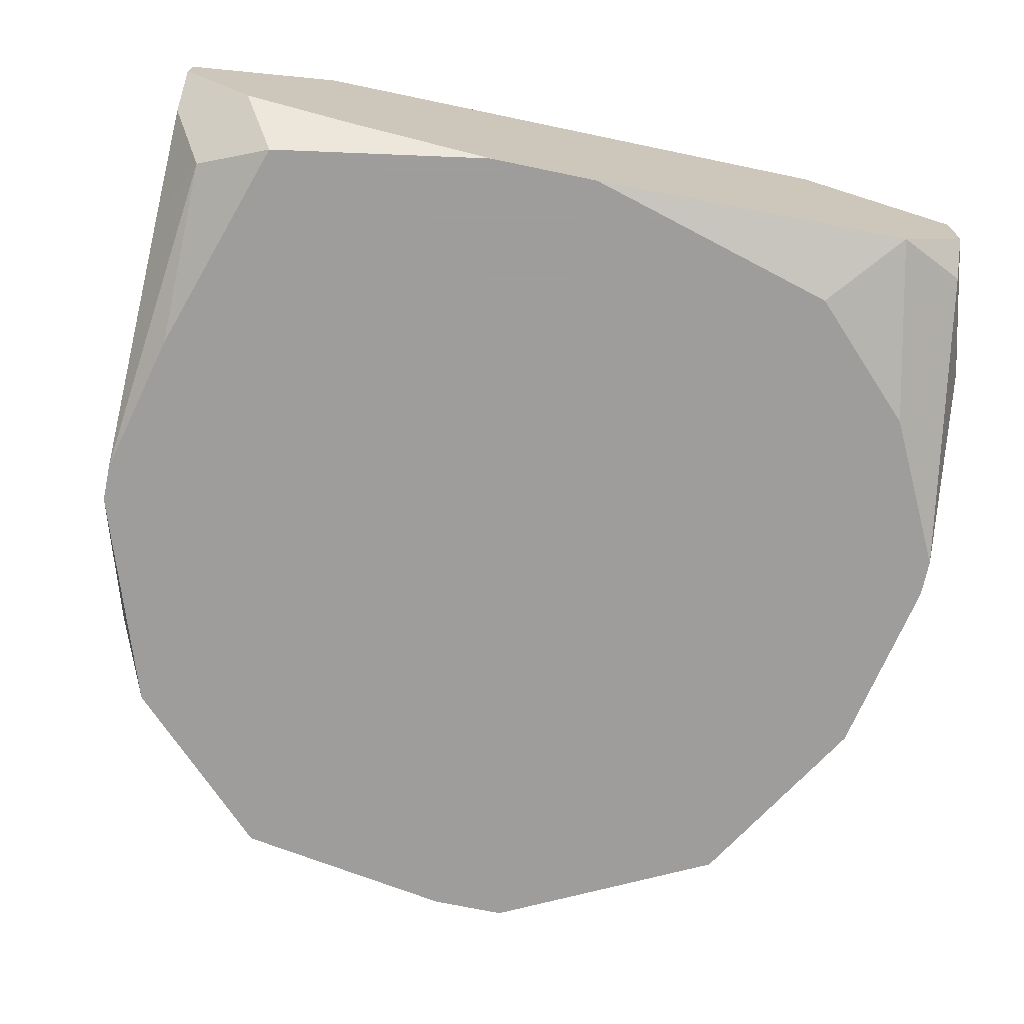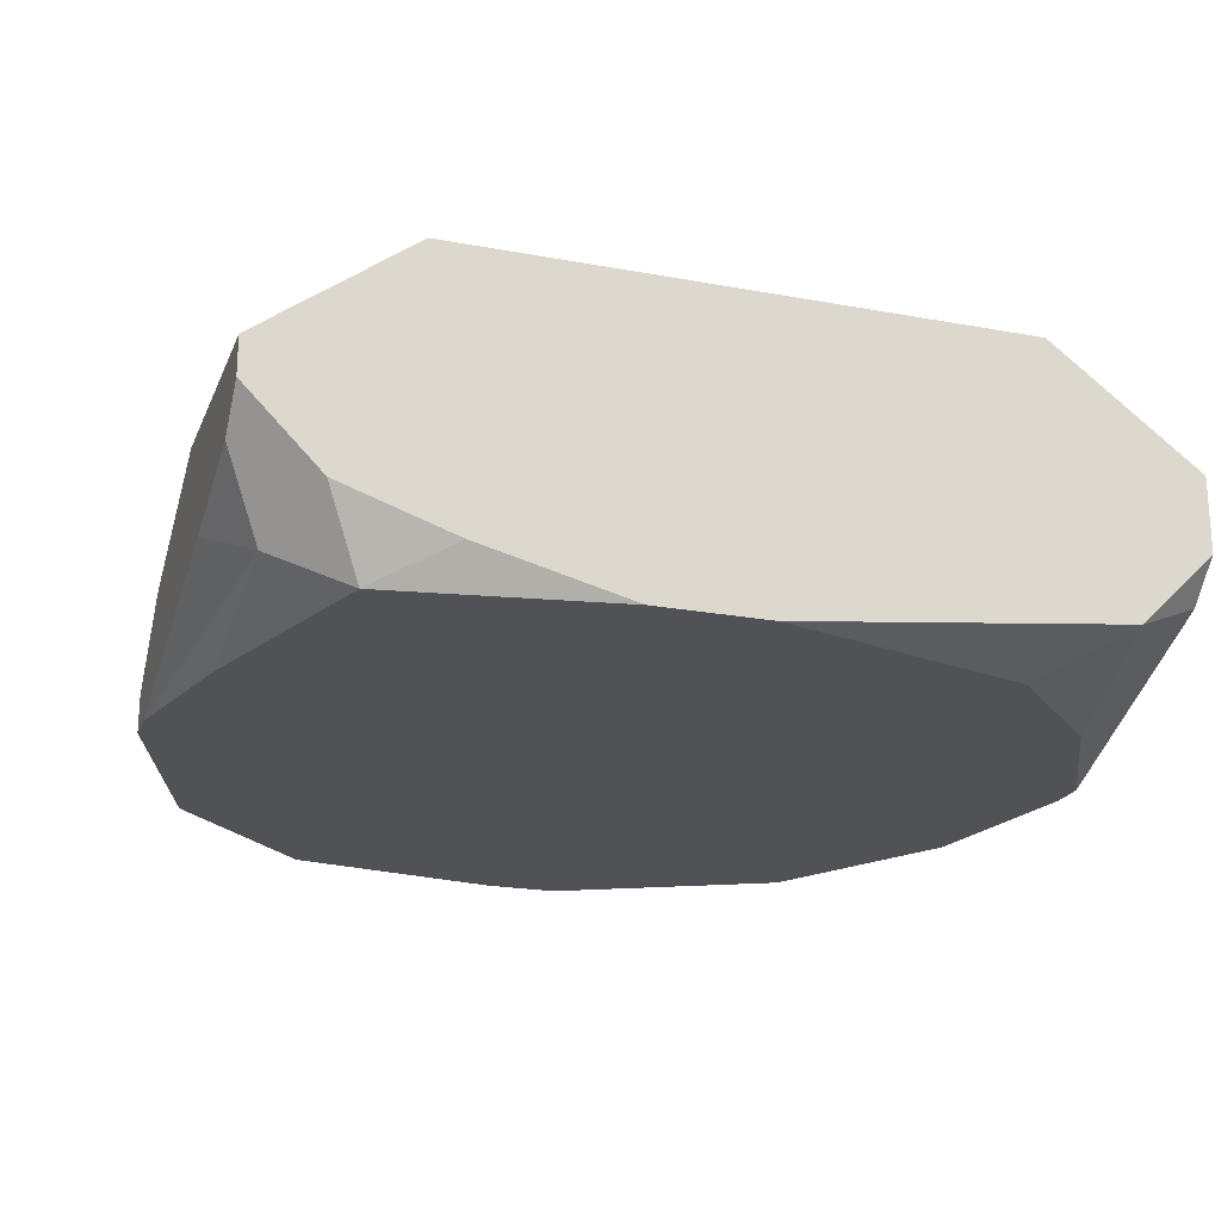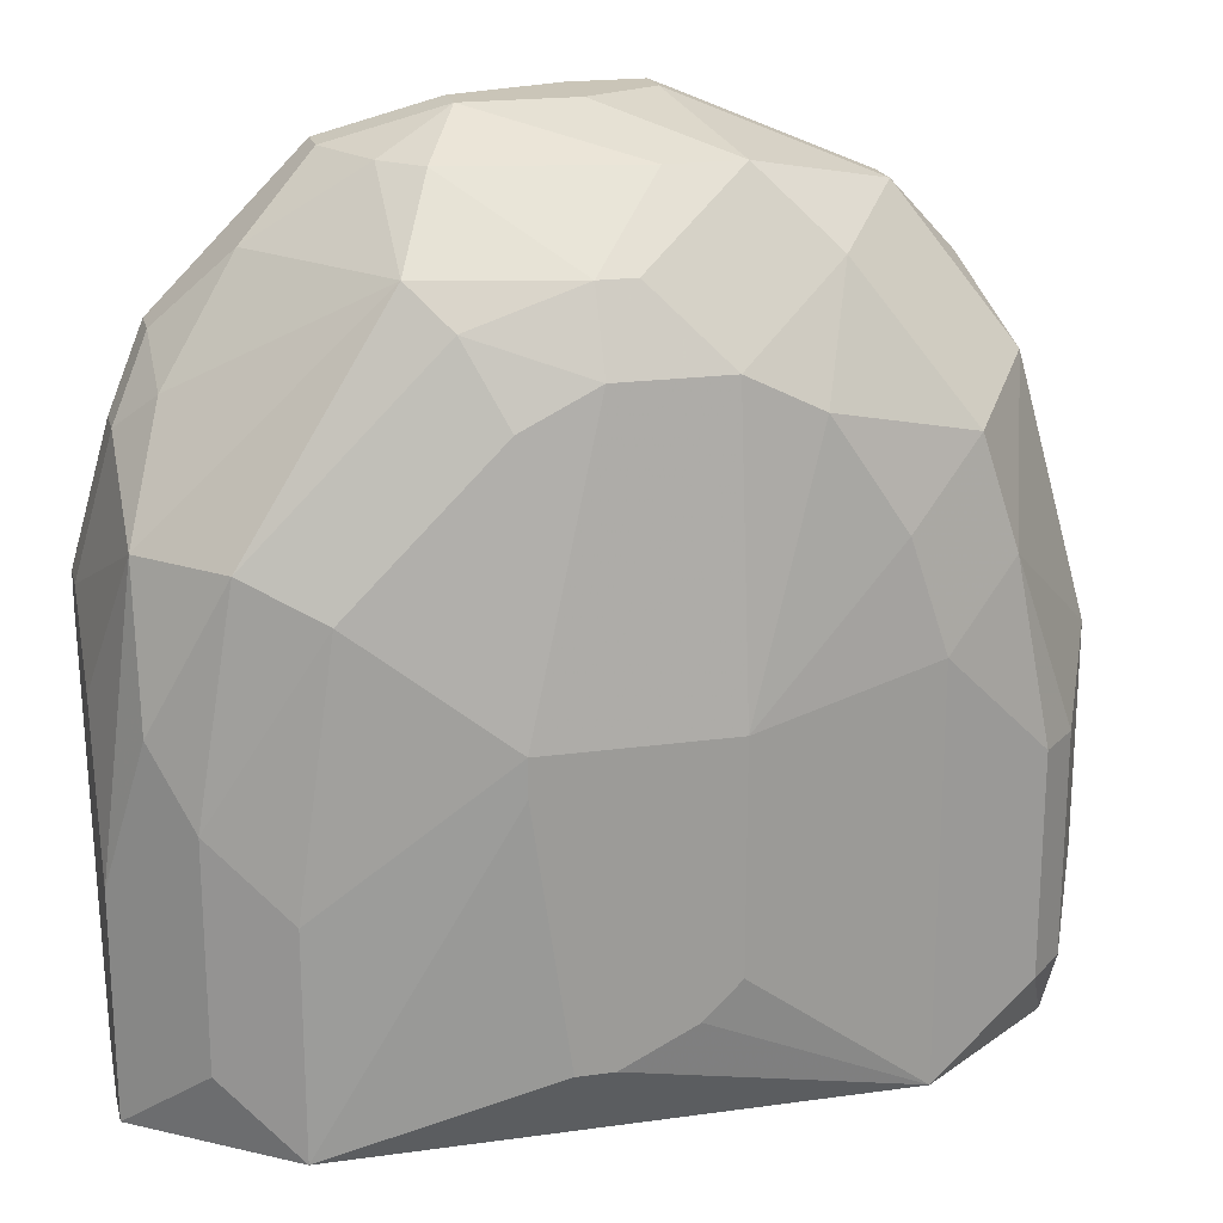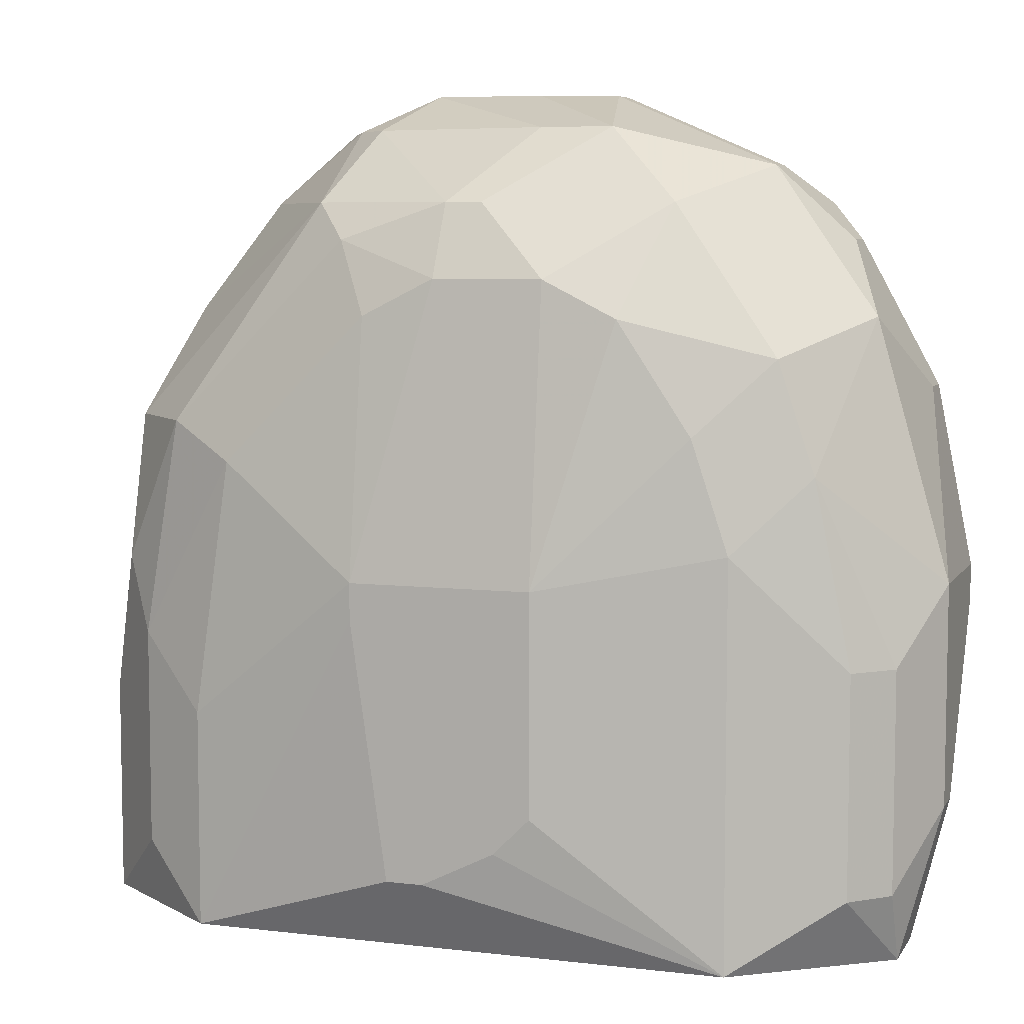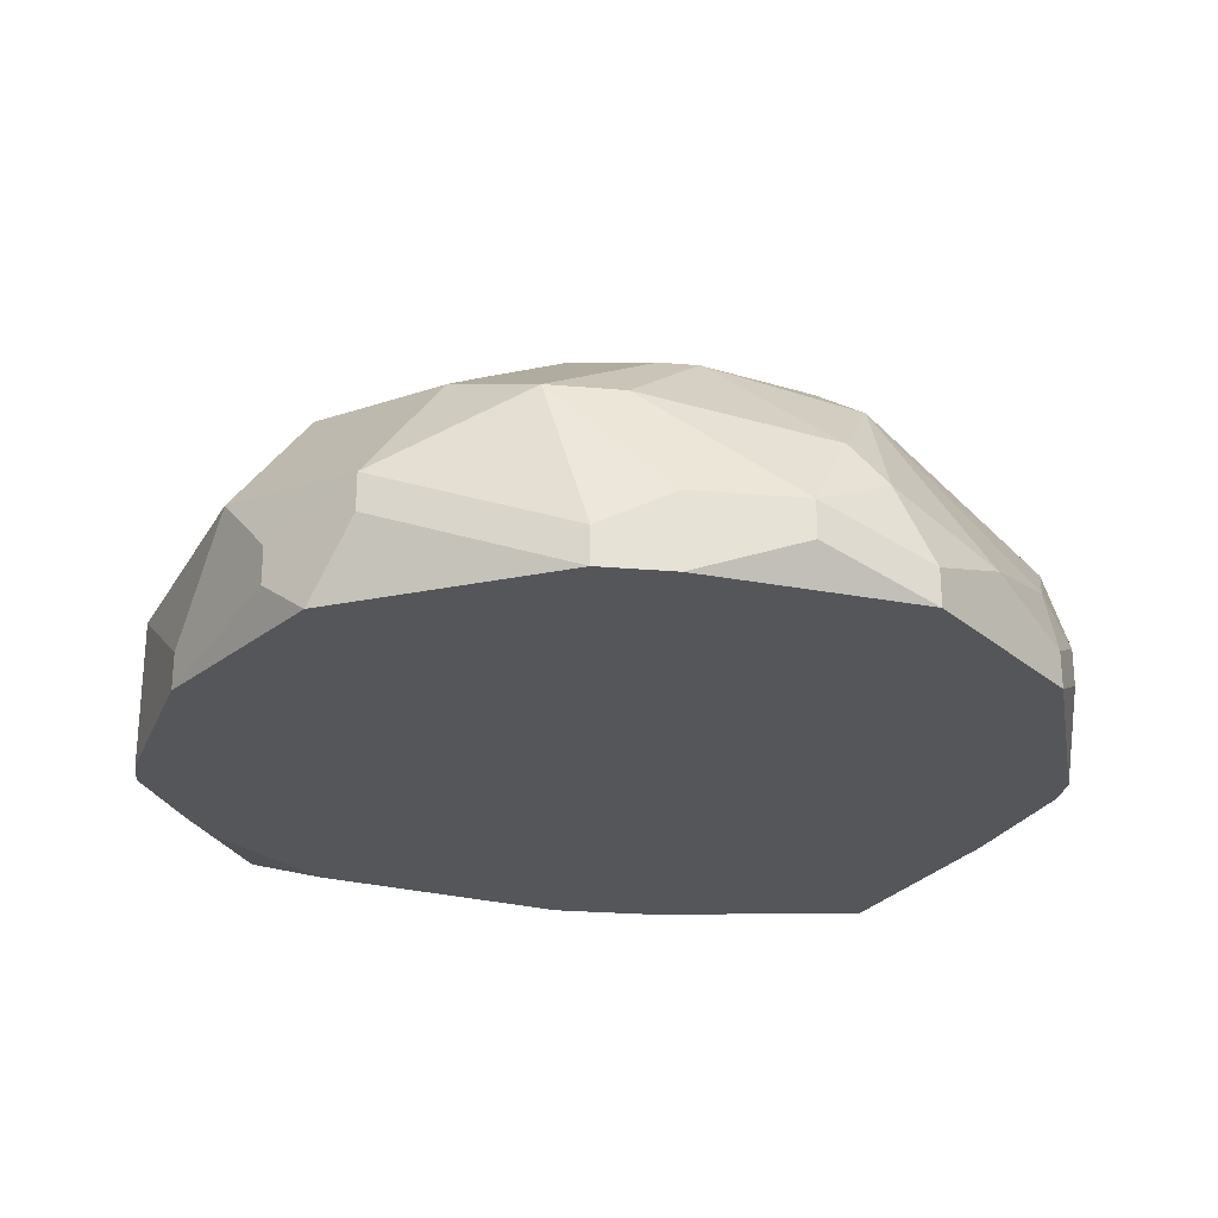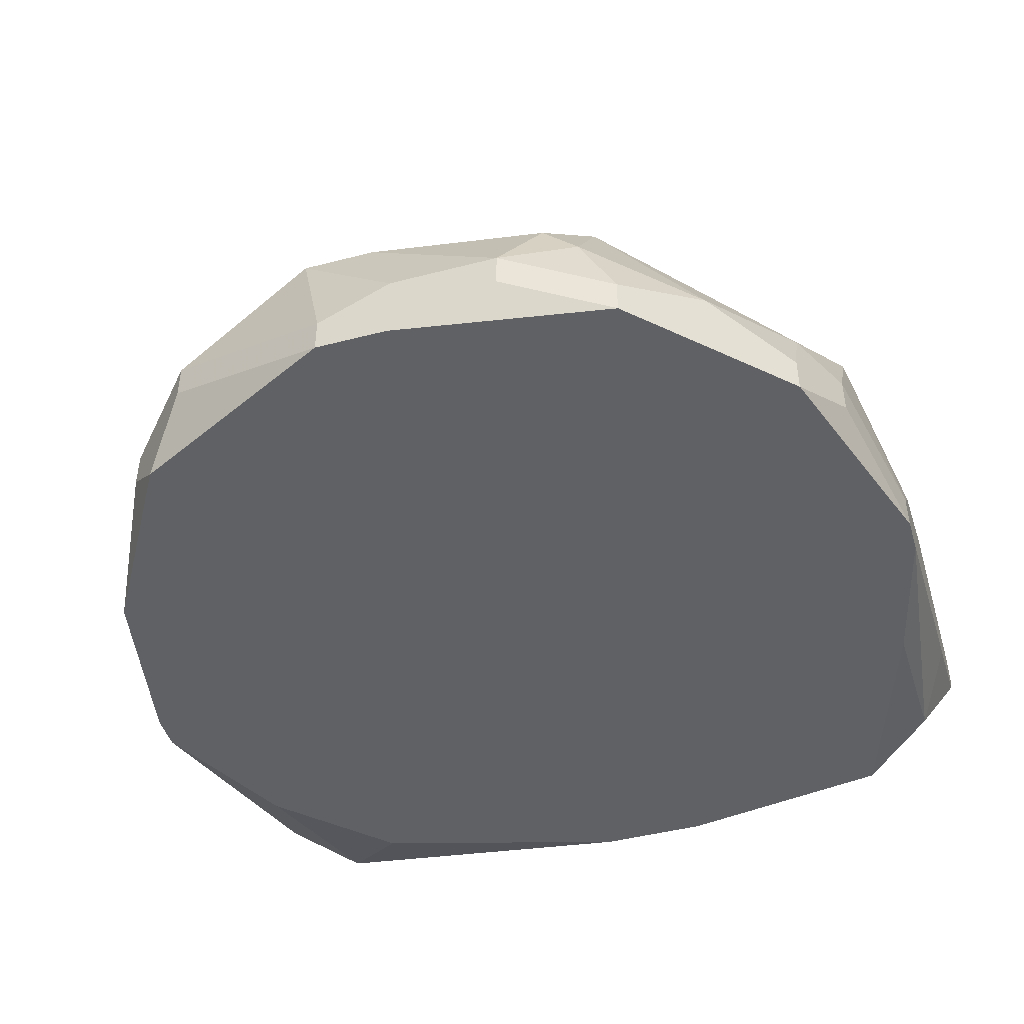
<metadata>
{"format":"obj","ext":"obj","renderer":"f3d","projection":"perspective","resolution":1024,"background":"white","views":[{"elev":-70.7,"azim":168.2,"up":"+Y"},{"elev":-21.3,"azim":161.7,"up":"+Y"},{"elev":20.3,"azim":165.9,"up":"+Z"},{"elev":6.8,"azim":-161.1,"up":"+Z"},{"elev":-25.3,"azim":-7.9,"up":"+Y"},{"elev":-45.7,"azim":16.6,"up":"+Y"}]}
</metadata>
<code>
v -0.04073 0.05935 -0.007611
v 0.03945 0.07606 -0.01763
v 0.03945 0.07606 -0.03768
v 0.03945 0.07272 -0.03768
v -0.04073 0.05935 -0.00427
v 0.03945 0.06938 -0.03434
v 0.03945 0.06938 -0.00427
v 0.03945 0.06604 -0.02432
v 0.03945 0.06269 0.002413
v 0.03945 0.05935 0.002413
v 0.03945 0.05935 -0.0009287
v 0.03611 0.0794 -0.00427
v 0.03611 0.07606 0.009095
v 0.03611 0.06604 0.01578
v 0.03611 0.06269 0.01578
v 0.03611 0.06269 -0.031
v 0.03611 0.05935 -0.01429
v 0.03277 0.08274 -0.01095
v 0.03277 0.08274 -0.031
v 0.03277 0.06938 0.01912
v 0.03277 0.06604 -0.03768
v 0.03277 0.06269 0.02246
v 0.03277 0.05935 0.02246
v 0.02943 0.08274 0.009095
v -0.04073 0.06938 -0.02432
v 0.02943 0.05935 -0.03434
v 0.02609 0.08608 -0.01763
v -0.04073 0.07272 -0.02432
v 0.02609 0.08608 -0.03768
v 0.02609 0.06604 0.02914
v 0.02275 0.08608 0.005754
v 0.02275 0.06269 -0.03768
v 0.01941 0.06269 0.03582
v 0.01941 0.05935 0.03582
v 0.01607 0.0794 0.02914
v 0.01607 0.06938 0.03582
v 0.01272 0.08274 0.0258
v 0.01272 0.07272 0.03582
v 0.009383 0.08942 -0.00427
v -0.04073 0.07272 -0.00427
v 0.009383 0.08942 -0.007611
v 0.009383 0.08608 0.01912
v 0.009383 0.06604 0.03917
v 0.009383 0.06269 0.03917
v 0.009383 0.05935 -0.03768
v 0.002701 0.08942 -0.031
v 0.006042 0.08942 -0.031
v 0.002701 0.08608 0.02246
v -0.0006405 0.08274 0.02914
v 0.002701 0.08274 0.02914
v -0.0006405 0.06604 0.03917
v -0.0006405 0.05935 -0.03768
v -0.03739 0.05935 0.01244
v -0.003982 0.08942 -0.02766
v -0.0006405 0.05935 0.03917
v -0.03739 0.06269 0.01244
v -0.007323 0.08942 -0.00427
v -0.007323 0.08942 -0.02432
v -0.007323 0.08608 0.02246
v -0.003982 0.07606 0.03582
v -0.007323 0.06269 0.03917
v -0.007323 0.05935 0.03917
v -0.01066 0.07606 0.03582
v -0.01401 0.08608 0.01912
v -0.01735 0.0794 0.02914
v -0.02069 0.08608 0.009095
v -0.02403 0.08608 -0.0009287
v -0.02403 0.08608 -0.03768
v -0.02403 0.06938 0.03248
v -0.02403 0.06604 0.03248
v -0.02403 0.05935 -0.031
v -0.02737 0.08274 0.01578
v -0.03739 0.06604 -0.03434
v -0.02737 0.05935 0.02914
v -0.03071 0.08274 0.005754
v -0.03071 0.06604 0.0258
v -0.03071 0.06269 0.0258
v -0.03071 0.06269 -0.03768
v -0.03405 0.08274 -0.01095
v -0.03405 0.08274 -0.031
v -0.03405 0.07272 0.01912
v -0.03405 0.05935 -0.02098
v -0.03739 0.0794 -0.01095
v -0.03739 0.0794 -0.031
v -0.03739 0.07606 -0.03768
v -0.03739 0.06938 -0.03768
f 21 16 26
f 21 26 32
f 17 26 16
f 40 83 84
f 40 84 28
f 19 3 29
f 11 17 16
f 4 6 16
f 4 16 21
f 12 2 3
f 12 3 19
f 12 19 18
f 12 18 24
f 13 7 2
f 13 2 12
f 13 12 24
f 13 24 35
f 85 28 84
f 56 40 5
f 56 5 53
f 70 74 62
f 65 69 63
f 80 68 85
f 80 85 84
f 79 67 68
f 79 68 80
f 79 80 84
f 79 84 83
f 61 63 69
f 61 69 70
f 61 70 62
f 37 50 35
f 37 35 24
f 41 29 47
f 27 18 19
f 27 19 29
f 27 29 41
f 27 41 39
f 8 11 16
f 8 16 6
f 20 30 22
f 20 22 14
f 20 14 13
f 20 13 35
f 20 35 30
f 45 32 26
f 71 78 52
f 86 85 68
f 86 68 29
f 86 29 3
f 86 3 4
f 86 4 21
f 86 21 32
f 86 32 45
f 86 45 52
f 86 52 78
f 77 76 56
f 77 56 53
f 77 53 74
f 77 74 70
f 77 70 69
f 77 69 76
f 55 34 44
f 60 50 49
f 60 49 63
f 51 61 62
f 51 62 55
f 51 55 44
f 51 44 43
f 51 43 60
f 51 60 63
f 51 63 61
f 31 24 18
f 31 18 27
f 31 27 39
f 48 50 37
f 54 68 58
f 57 58 68
f 57 68 67
f 57 67 66
f 57 66 64
f 15 14 22
f 15 22 23
f 15 23 10
f 9 14 15
f 9 15 10
f 9 10 11
f 9 11 8
f 9 8 6
f 9 6 4
f 9 4 3
f 9 3 2
f 9 2 7
f 9 7 13
f 9 13 14
f 73 86 78
f 73 78 1
f 82 1 78
f 82 78 71
f 82 71 52
f 82 52 45
f 82 45 26
f 82 26 17
f 82 17 11
f 82 11 10
f 82 10 23
f 82 23 34
f 82 34 55
f 82 55 62
f 82 62 74
f 82 74 53
f 82 53 5
f 82 5 1
f 72 64 66
f 72 69 65
f 72 65 64
f 33 43 44
f 33 44 34
f 33 34 23
f 33 23 22
f 33 22 30
f 42 48 37
f 42 37 24
f 42 24 31
f 42 31 39
f 42 39 48
f 59 48 39
f 59 39 57
f 59 57 64
f 59 64 65
f 59 65 63
f 59 63 49
f 59 49 50
f 59 50 48
f 46 54 58
f 46 58 57
f 46 57 39
f 46 39 41
f 46 41 47
f 46 47 29
f 46 29 68
f 46 68 54
f 25 73 1
f 25 1 5
f 25 5 40
f 25 40 28
f 25 28 85
f 25 85 86
f 25 86 73
f 75 72 66
f 75 66 67
f 75 67 79
f 75 79 83
f 75 83 40
f 36 33 30
f 36 30 35
f 36 43 33
f 38 36 35
f 38 35 50
f 38 50 60
f 38 60 43
f 38 43 36
f 81 72 75
f 81 75 40
f 81 40 56
f 81 56 76
f 81 76 69
f 81 69 72

</code>
